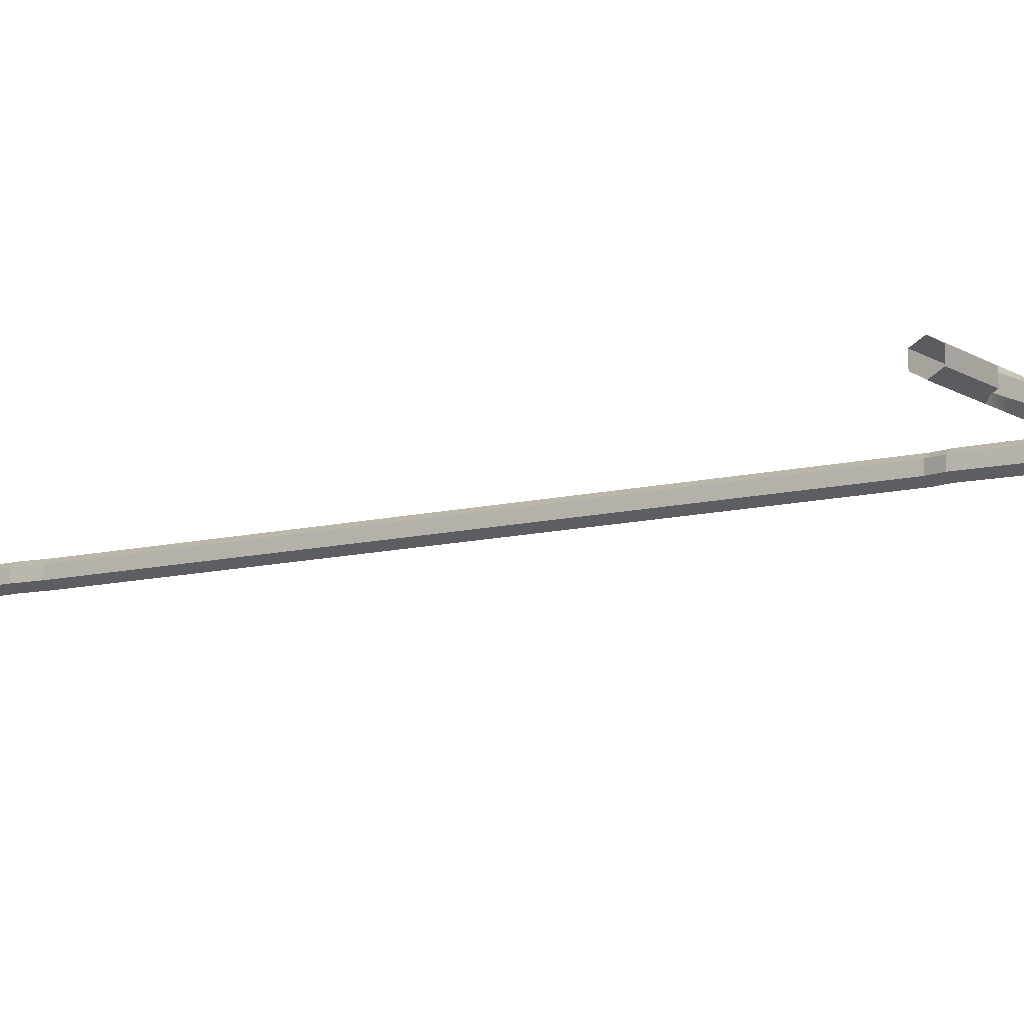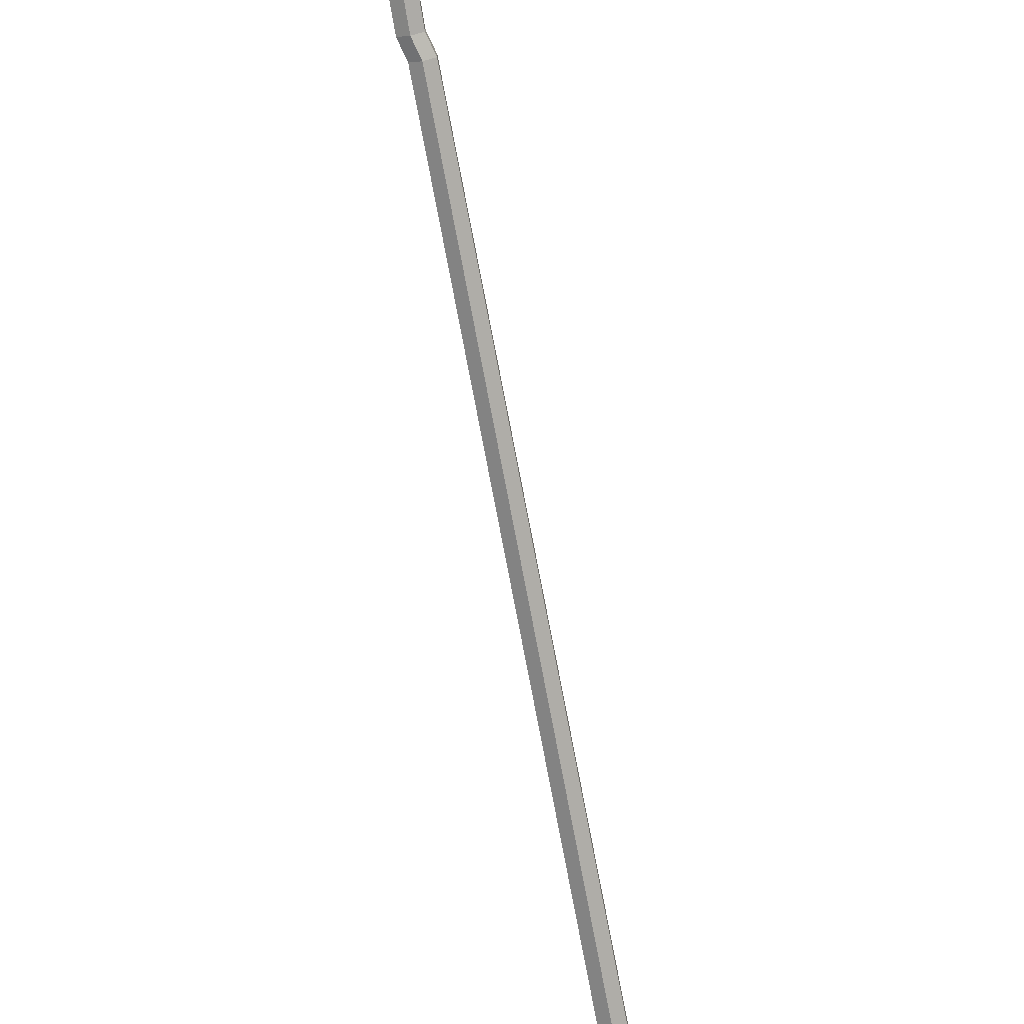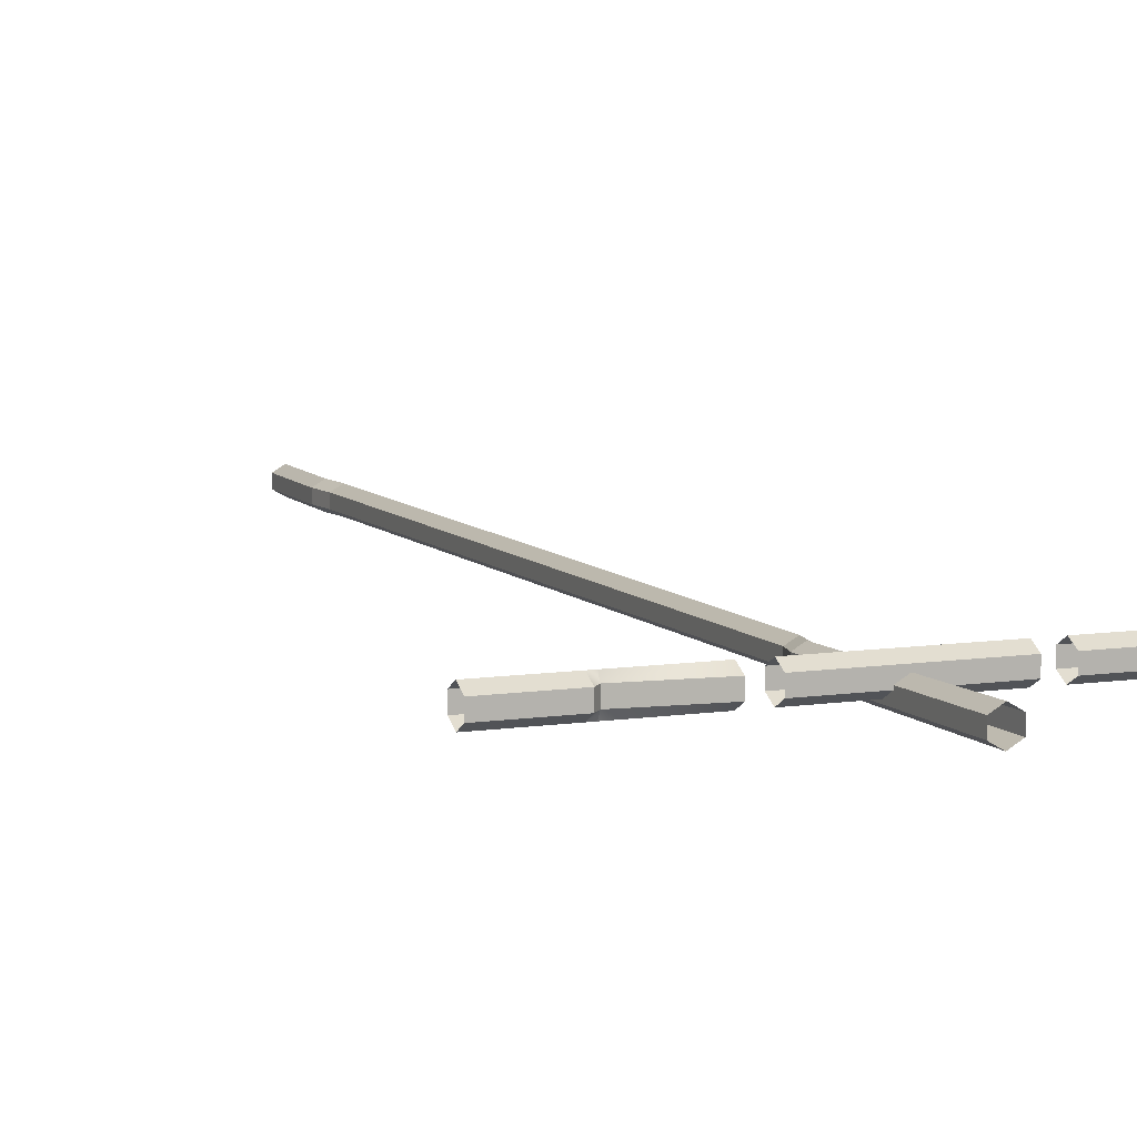
<metadata>
{"format":"obj","ext":"obj","renderer":"f3d","projection":"perspective","resolution":1024,"background":"white","views":[{"elev":-10.5,"azim":123.5,"up":"+Z"},{"elev":-73.5,"azim":-169.3,"up":"+Z"},{"elev":8.2,"azim":157.0,"up":"+Z"}]}
</metadata>
<code>
o Banner.002
v 0.7363 3.01 0.009997
v 0.7363 3.044 -0.009517
v 0.7363 3.01 0.04902
v 0.7363 3.044 0.06854
v 0.7363 3.077 0.04902
v 0.7363 3.077 0.009997
v 0.2204 3.01 0.04902
v 0.2204 3.01 0.009997
v 0.2204 3.077 0.009997
v 0.2204 3.077 0.04902
v 0.2204 3.044 0.06854
v 0.2204 3.044 -0.009517
v 0.2868 3.01 0.009997
v 0.2868 3.077 0.04902
v 0.2868 3.044 -0.009517
v 0.2868 3.01 0.04902
v 0.2868 3.077 0.009997
v 0.2868 3.044 0.06854
v -0.7363 3.01 0.009997
v -0.7363 3.044 -0.009517
v -0.7363 3.01 0.04902
v -0.7363 3.044 0.06854
v -0.7363 3.077 0.04902
v -0.7363 3.077 0.009997
v -0.2204 3.01 0.04902
v -0.2204 3.01 0.009997
v -0.2204 3.077 0.009997
v -0.2204 3.077 0.04902
v -0.2204 3.044 0.06854
v -0.2204 3.044 -0.009517
v -0.2868 3.01 0.009997
v -0.2868 3.077 0.04902
v -0.2868 3.044 -0.009517
v -0.2868 3.01 0.04902
v -0.2868 3.077 0.009997
v -0.2868 3.044 0.06854
v 0 3.01 0.009997
v 0 3.044 -0.009517
v 0 3.01 0.04902
v 0 3.044 0.06854
v 0 3.077 0.04902
v 0 3.077 0.009997
v 0 0.09841 -0.03724
v 0 3.358 -0.03724
v 0.03225 0.09841 -0.01862
v 0.03225 3.358 -0.01862
v 0.03225 0.09841 0.01862
v 0.03225 3.358 0.01862
v -0 0.09841 0.03724
v -0 3.358 0.03723
v -0.03225 0.09841 0.01862
v -0.03225 3.358 0.01862
v -0.03225 0.09841 -0.01862
v -0.03225 3.358 -0.01862
v 0.01246 2.736 -0.03338
v 0.04137 2.736 -0.01669
v 0.04137 2.736 0.01669
v 0.01246 2.736 0.03338
v -0.01644 2.736 0.01669
v -0.01644 2.736 -0.01669
v 0.02783 2.682 -0.01673
v 0.02783 2.682 0.01673
v -0.001141 2.682 0.03345
v -0.03011 2.682 0.01673
v -0.03011 2.682 -0.01673
v -0.001141 2.682 -0.03345
v 0.03999 0.3927 -0.0184
v 0.03999 0.3927 0.0184
v 0.008114 0.3927 0.0368
v -0.02376 0.3927 0.0184
v -0.02376 0.3927 -0.0184
v 0.008114 0.3927 -0.0368
v -0.000172 0.4885 -0.03667
v 0.03158 0.4885 -0.01833
v 0.03158 0.4885 0.01833
v -0.000172 0.4885 0.03667
v -0.03193 0.4885 0.01833
v -0.03193 0.4885 -0.01833
v 0.5116 3.01 0.009997
v 0.5116 3.053 0.04902
v 0.5116 3.044 -0.009517
v 0.5116 3.01 0.04902
v 0.5116 3.053 0.009997
v 0.5116 3.044 0.06854
v 0.5315 3.01 0.009997
v 0.5315 3.077 0.04902
v 0.5315 3.044 -0.009517
v 0.5315 3.01 0.04902
v 0.5315 3.077 0.009997
v 0.5315 3.044 0.06854
f 7 37 8
f 9 41 10
f 11 39 7
f 8 38 12
f 12 42 9
f 10 40 11
f 82 13 79
f 83 14 80
f 84 16 82
f 79 15 81
f 83 15 17
f 80 18 84
f 37 25 26
f 41 27 28
f 39 29 25
f 38 26 30
f 42 30 27
f 40 28 29
f 31 21 19
f 32 24 23
f 34 22 21
f 33 19 20
f 35 20 24
f 36 23 22
f 55 46 56
f 46 57 56
f 48 58 57
f 50 59 58
f 52 60 59
f 60 44 55
f 45 49 53
f 60 66 65
f 59 65 64
f 63 59 64
f 62 58 63
f 61 57 62
f 55 61 66
f 73 61 74
f 74 62 75
f 62 76 75
f 63 77 76
f 64 78 77
f 78 66 73
f 71 43 53
f 70 53 51
f 49 70 51
f 47 69 49
f 67 47 45
f 72 45 43
f 71 73 72
f 77 71 70
f 76 70 69
f 75 69 68
f 74 68 67
f 72 74 67
f 90 80 84
f 87 83 89
f 85 81 87
f 90 82 88
f 86 83 80
f 88 79 85
f 3 85 1
f 6 86 5
f 4 88 3
f 1 87 2
f 2 89 6
f 5 90 4
f 7 39 37
f 9 42 41
f 11 40 39
f 8 37 38
f 12 38 42
f 10 41 40
f 82 16 13
f 83 17 14
f 84 18 16
f 79 13 15
f 83 81 15
f 80 14 18
f 37 39 25
f 41 42 27
f 39 40 29
f 38 37 26
f 42 38 30
f 40 41 28
f 31 34 21
f 32 35 24
f 34 36 22
f 33 31 19
f 35 33 20
f 36 32 23
f 55 44 46
f 46 48 57
f 48 50 58
f 50 52 59
f 52 54 60
f 60 54 44
f 53 43 45
f 45 47 49
f 49 51 53
f 60 55 66
f 59 60 65
f 63 58 59
f 62 57 58
f 61 56 57
f 55 56 61
f 73 66 61
f 74 61 62
f 62 63 76
f 63 64 77
f 64 65 78
f 78 65 66
f 71 72 43
f 70 71 53
f 49 69 70
f 47 68 69
f 67 68 47
f 72 67 45
f 71 78 73
f 77 78 71
f 76 77 70
f 75 76 69
f 74 75 68
f 72 73 74
f 90 86 80
f 87 81 83
f 85 79 81
f 90 84 82
f 86 89 83
f 88 82 79
f 3 88 85
f 6 89 86
f 4 90 88
f 1 85 87
f 2 87 89
f 5 86 90

</code>
